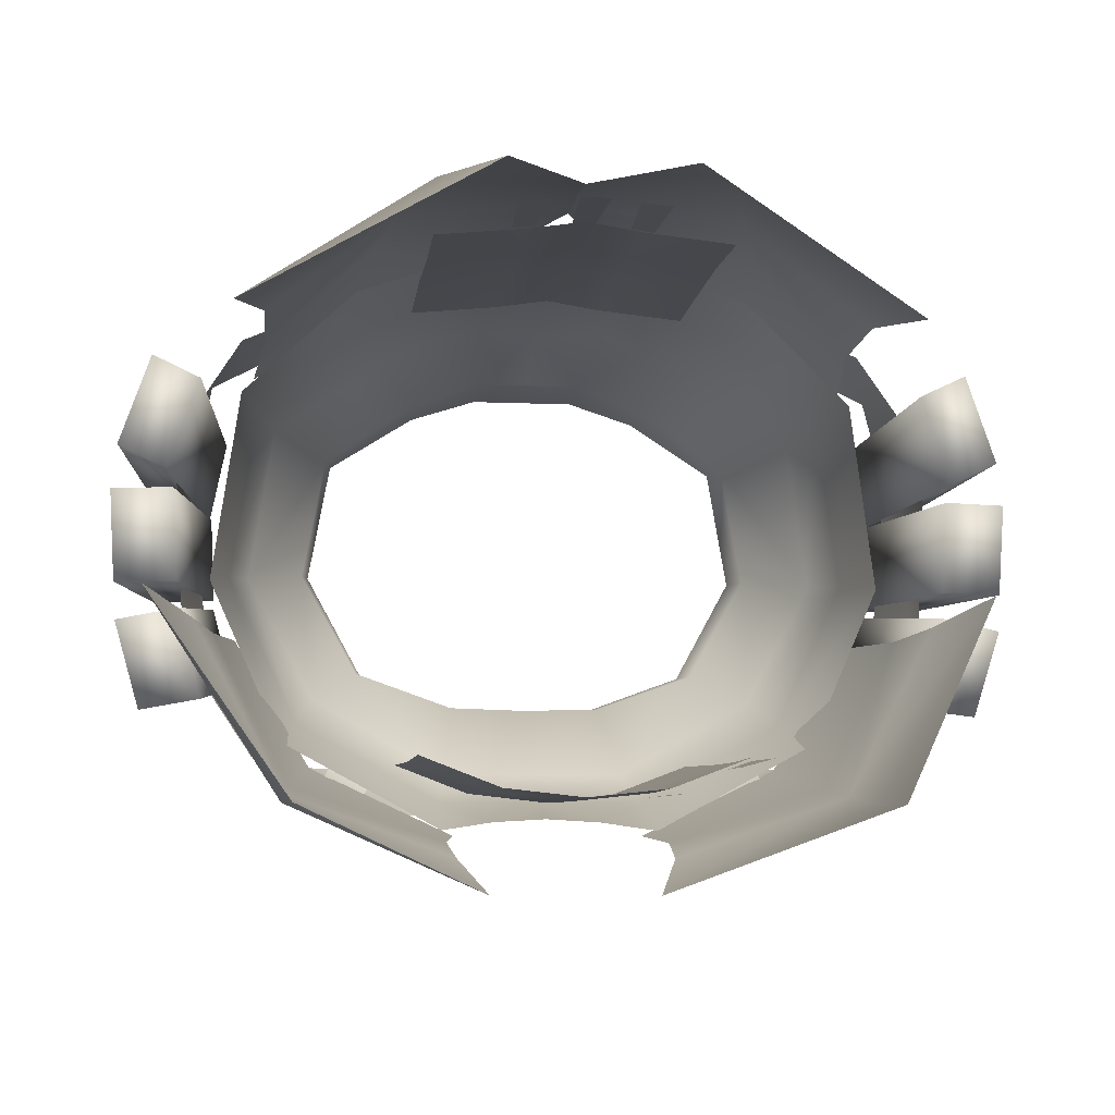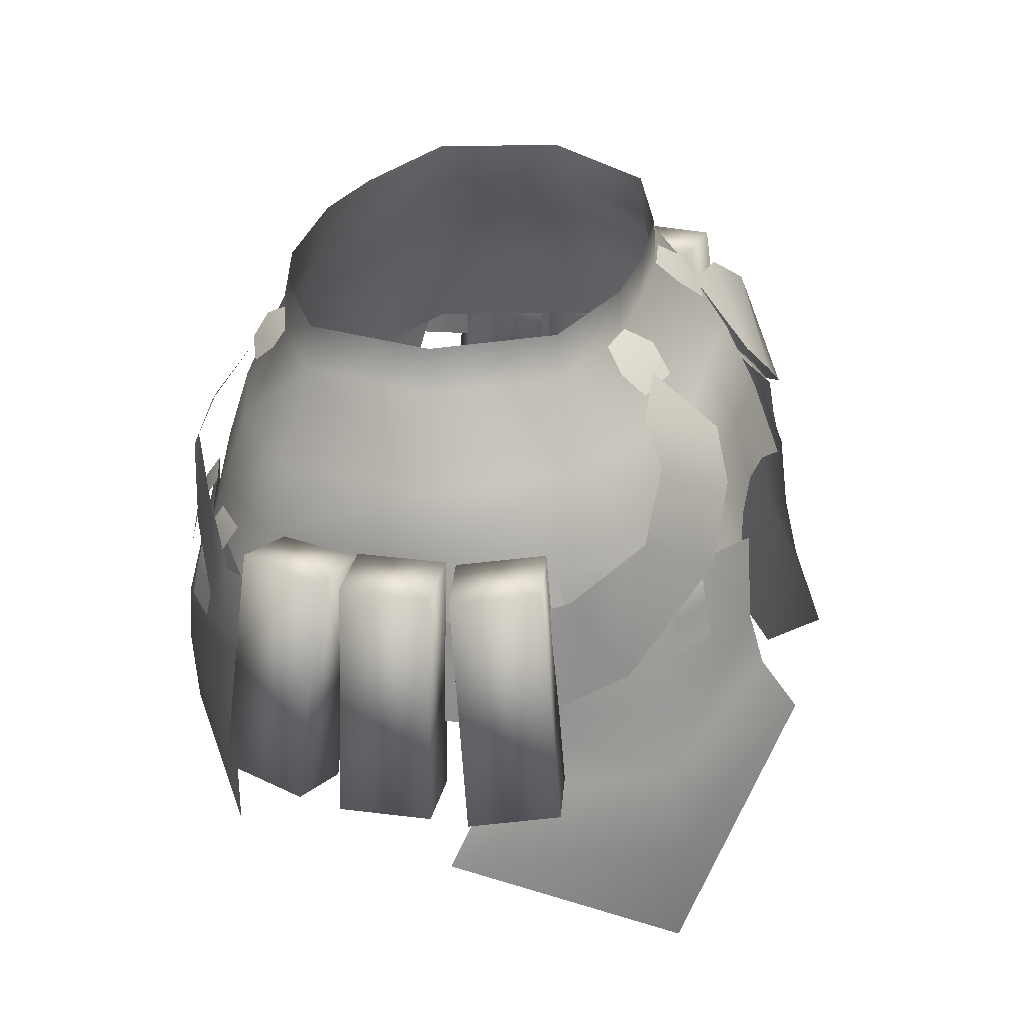
<metadata>
{"format":"obj","ext":"obj","renderer":"f3d","projection":"perspective","resolution":1024,"background":"white","views":[{"elev":-7.5,"azim":-7.5,"up":"+Z"},{"elev":33.2,"azim":105.4,"up":"+Y"}]}
</metadata>
<code>
g mesh00
v 0.03969 -10.5 18.31
v 0 -15 19.43
v 3.011 -15.62 19.6
v -13.34 -10.23 15.83
v -21.78 -14.28 10.37
v -13.96 -15.97 17.29
v 0 -7.735 -18.03
v -3.793 -12.67 -19.54
v -7.304 -8.473 -18.03
v -3.011 -15.62 19.6
v 6.022 -17.07 19.88
v 5.512 -11.26 18.51
v 3.011 -15.62 19.6
v -6.022 -17.07 19.88
v -3.011 -15.62 19.6
v -5.429 -11.26 18.51
v -11.78 -5.378 14.48
v -8.781 0.01372 12.29
v -15.31 1.059 8.213
v -20.52 -8.949 9.847
v -19.23 -4.349 9.321
v -22.46 -7.891 -1.962
v 20.52 -8.949 9.847
v 21.78 -14.28 10.37
v 22.46 -7.891 -1.962
v 13.96 -15.97 17.29
v 21.78 -14.28 10.37
v 20.52 -8.949 9.847
v 19.23 -4.349 9.321
v 21.05 -3.482 -1.544
v 22.46 -7.891 -1.962
v 16.32 -3.473 -10.3
v 15.31 1.059 8.213
v 8.763 0.01372 12.29
v 11.78 -5.378 14.48
v 3.815 -0.06485 14.21
v 4.966 -6.149 16.98
v -18.75 -13.85 -14.1
v -23.77 -13.33 -2.822
v -22.46 -7.891 -1.962
v -21.78 -14.28 10.37
v 5.512 -11.26 18.51
v 0.03969 -10.5 18.31
v 4.966 -6.149 16.98
v 0 -5.672 16.75
v 3.815 -0.06485 14.21
v 0 -0.06485 14.21
v -3.815 -0.06485 14.21
v 0 -5.672 16.75
v -4.966 -6.149 16.98
v -5.429 -11.26 18.51
v -3.793 -12.67 -19.54
v -7.587 -14.3 -20.14
v -7.304 -8.473 -18.03
v -18.75 -13.85 -14.1
v -17.57 -8.213 -12.42
v -21.05 -3.482 -1.544
v 23.77 -13.33 -2.822
v 18.75 -13.85 -14.1
v 17.57 -8.213 -12.42
v 7.587 -14.3 -20.14
v 7.304 -8.473 -18.03
v 3.793 -12.67 -19.54
v 0 -7.735 -18.03
v 0 -12.17 -19.3
v -3.815 -0.06485 14.21
v -4.966 -6.149 16.98
v -11.78 -5.378 14.48
v -5.429 -11.26 18.51
v -13.34 -10.23 15.83
v -6.022 -17.07 19.88
v 23.77 -13.33 -2.822
v 17.57 -8.213 -12.42
v 16.32 -3.473 -10.3
v 7.304 -8.473 -18.03
v 6.668 -3.683 -15.81
v 0 -2.945 -15.81
v -6.668 -3.683 -15.81
v -17.57 -8.213 -12.42
v -16.32 -3.473 -10.3
v -21.05 -3.482 -1.544
v -20.52 -8.949 9.847
v -17 1.63 -0.6609
v -12.86 1.492 -8.02
v -6.668 -3.683 -15.81
f 1 2 3
f 4 5 6
f 7 8 9
f 2 1 10
f 11 12 13
f 14 15 16
f 17 18 19
f 20 21 22
f 23 24 25
f 26 27 28
f 29 23 30
f 30 23 31
f 30 31 32
f 33 34 35
f 35 34 36
f 35 36 37
f 38 39 40
f 40 39 41
f 40 41 20
f 3 42 43
f 43 42 44
f 43 44 45
f 45 44 46
f 45 46 47
f 47 48 49
f 49 48 50
f 49 50 1
f 1 50 51
f 1 51 10
f 52 53 54
f 54 53 55
f 54 55 56
f 56 55 22
f 56 22 57
f 57 22 21
f 58 59 60
f 60 59 61
f 60 61 62
f 62 61 63
f 62 63 64
f 64 63 65
f 64 65 8
f 66 18 67
f 67 18 68
f 67 68 69
f 69 68 70
f 69 70 71
f 71 70 6
f 24 72 25
f 25 72 73
f 25 73 74
f 74 73 75
f 74 75 76
f 76 75 7
f 76 7 77
f 77 7 9
f 77 9 78
f 78 9 79
f 78 79 80
f 80 79 81
f 5 4 82
f 82 4 17
f 82 17 21
f 21 17 19
f 21 19 81
f 81 19 83
f 81 83 80
f 80 83 84
f 80 84 85
v 30.25 -23.17 1.951
v 23.78 -7.062 2.282
v 26.17 -23.27 2.067
v 13.34 -10.23 15.83
v 20.52 -8.949 9.847
v 19.23 -4.349 9.321
v 23.87 -9.934 11.43
v 26.23 -18.01 6.295
v 25.12 -11.01 5.225
v 23.89 -7.21 2.311
v 27.86 -7.013 3.57
v 26.64 -23.37 3.336
v 29.87 -23.11 4.897
v 21.99 -6.21 -9.826
v 26.22 -6.167 -10.62
v 24.16 -22.4 -11.8
v 28.17 -22.29 -12.55
v 27.81 -6.83 -3.736
v 23.51 -6.857 -3.609
v 28 -6.913 2.076
v 23.78 -7.062 2.282
v 30.25 -23.17 1.951
v 26.17 -23.27 2.067
v 29.93 -22.91 -4.208
v 23.51 -6.857 -3.609
v 27.81 -6.83 -3.736
v 25.85 -23.01 -4.092
v 29.93 -22.91 -4.208
v 29.87 -23.11 4.897
v 25.78 -7.135 9.338
v 27.72 -23.28 10.93
v 22.78 -7.332 7.691
v 24.49 -23.54 9.37
v 26.23 -18.01 6.295
v 25.42 -18 -8.334
v 25.12 -11.01 5.225
v 24 -11 -6.71
v 27.72 -23.28 10.93
v 24.49 -23.54 9.37
v 27.86 -7.013 3.57
v 23.89 -7.21 2.311
v 22.78 -7.332 7.691
v 28.17 -22.29 -12.55
v 27.75 -6.887 -5.049
v 29.79 -23.09 -6.724
v 23.53 -6.929 -4.254
v 25.69 -23.19 -5.892
v 23.78 -7.062 2.282
v 23.51 -6.857 -3.609
v 25.85 -23.01 -4.092
v 26.22 -6.167 -10.62
v 21.99 -6.21 -9.826
v 23.53 -6.929 -4.254
v 23.53 -6.929 -4.254
v 21.99 -6.21 -9.826
v 25.69 -23.19 -5.892
v 24.16 -22.4 -11.8
v 28.17 -22.29 -12.55
v 29.79 -23.09 -6.724
v 8.211 -1.716 14.99
v 8.292 -6.835 18.47
v 13.51 -2.903 15.78
v 10.64 -9.252 19.07
v 15.7 -4.984 16.35
v 22.78 -7.332 7.691
v 23.89 -7.21 2.311
v 26.64 -23.37 3.336
v 20.97 -14.06 11.28
v 14.51 -11.86 16.29
v 20.25 -19.58 12.81
v 13.01 -20.29 19.29
v 11.82 -25.61 20.21
v 18.61 -24.96 -18.08
v 27.91 -28.6 -4.93
v 18.98 -31.43 -18.84
v 7.6 -18.69 -21.07
v 18.22 -19.94 -17.4
v 6.692 -12.8 -20.49
v 16.64 -10.68 -15.75
v -4.192 -26.39 21.59
v 9.685 -32.96 20.92
v 15.99 -16.66 -17.66
v 13.45 -16.63 -19.34
v 15.84 -14.35 -17.14
v 20.9 -16.51 -11.69
v 19.19 -16.45 -14.21
v 20.59 -14.2 -11.24
v 9.346 -15.83 19.92
v 9.367 -18.18 20.39
v 12.27 -18.19 19.46
v 16.44 -15.48 17
v 16.63 -17.83 17.42
v 18.96 -17.85 15.47
v 13.96 -15.97 17.29
v 5.512 -11.26 18.51
v 6.022 -17.07 19.88
v 24 -11 -6.71
v 25.42 -18 -8.334
v 22.66 -9.153 -11.62
v 20.74 -15.67 -15.2
v 18.16 -6.881 -15.46
v 12.93 -11.23 -19.09
v 14.08 -3.436 -15.54
v 8.094 -7.629 -18.99
v 11.76 -1.286 -13.8
v 5.698 -4.809 -17.62
v 7.049 -0.5288 -13.35
v 21.82 -16.37 13.55
v 19.05 -7.455 14.47
v 15.16 -12.69 17.24
v 15.7 -4.984 16.35
v 10.64 -9.252 19.07
v 6.016 -40.87 20.11
v 22.44 -32.85 12.6
v 20.45 -26.24 13.43
v 5.031 -13.71 19.69
v 3.222 -18.18 20.66
v -0.05354 -23.63 21.42
v 21.99 -12.28 -6.955
v 23.35 -19.28 -7.182
v 24.79 -24.44 -6.63
v 18.51 -39.85 -19.07
v 5.552 -27.62 -24.58
v 7.29 -22.81 -22.15
v 13.26 -14.3 -18.83
v 13.12 -11.67 -18.41
v 15.73 -11.68 -16.69
v 12.25 -9.613 -16.57
v 14.78 -9.596 -14.85
v 18.84 -14.12 -13.78
v 18.52 -11.55 -13.4
v 20.29 -11.6 -10.82
v 18.13 -9.325 -12.53
v 19.82 -9.348 -9.982
v 12.29 -15.87 18.99
v 12.31 -13.05 18.23
v 9.325 -13.04 19.18
v 12.27 -10.91 16.82
v 9.36 -10.94 17.79
v 18.81 -15.52 15.03
v 18.64 -12.7 14.3
v 16.24 -12.7 16.3
v 18.07 -10.57 13
v 15.74 -10.59 15
v -12.86 1.492 -8.02
v -5.642 1.241 -10.59
v -6.668 -3.683 -15.81
v 0 1.258 -10.75
v 0 -2.945 -15.81
v 5.642 1.241 -10.59
v 6.668 -3.683 -15.81
v 12.84 1.492 -8.02
v 16.32 -3.473 -10.3
v 17 1.63 -0.6609
v 21.05 -3.482 -1.544
v 15.31 1.059 8.213
v 11.78 -5.378 14.48
v 4.966 -6.149 16.98
f 86 87 88
f 89 90 91
f 92 93 94
f 95 96 97
f 97 96 98
f 99 100 101
f 101 100 102
f 103 104 105
f 105 104 106
f 107 108 109
f 110 111 112
f 112 111 113
f 114 115 116
f 116 115 117
f 116 117 118
f 119 120 121
f 121 120 122
f 123 124 114
f 87 86 105
f 105 86 109
f 105 109 103
f 114 125 115
f 115 125 126
f 115 126 127
f 128 129 130
f 130 129 131
f 130 131 132
f 133 134 108
f 108 134 135
f 108 135 109
f 128 136 129
f 129 136 137
f 129 137 138
f 139 140 141
f 140 142 141
f 141 142 143
f 141 143 144
f 145 146 147
f 147 146 148
f 147 148 149
f 150 151 124
f 124 151 152
f 124 152 114
f 153 154 155
f 155 154 156
f 155 156 157
f 158 159 160
f 158 161 162
f 162 161 163
f 162 163 164
f 157 165 166
f 167 168 169
f 170 171 172
f 173 174 175
f 176 177 178
f 90 89 179
f 179 89 180
f 179 180 181
f 182 183 184
f 184 183 185
f 184 185 186
f 186 185 187
f 186 187 188
f 188 187 189
f 188 189 190
f 190 189 191
f 190 191 192
f 93 92 193
f 193 92 194
f 193 194 195
f 195 194 196
f 195 196 197
f 165 198 166
f 166 198 199
f 166 199 157
f 157 199 200
f 157 200 155
f 154 201 156
f 156 201 202
f 156 202 157
f 157 202 203
f 157 203 165
f 164 204 162
f 162 204 205
f 162 205 158
f 158 205 206
f 158 206 159
f 159 207 160
f 160 207 208
f 160 208 158
f 158 208 209
f 158 209 161
f 168 210 169
f 169 210 211
f 169 211 212
f 212 211 213
f 212 213 214
f 171 215 172
f 172 215 216
f 172 216 217
f 217 216 218
f 217 218 219
f 175 220 173
f 173 220 221
f 173 221 222
f 222 221 223
f 222 223 224
f 178 225 176
f 176 225 226
f 176 226 227
f 227 226 228
f 227 228 229
f 230 231 232
f 232 231 233
f 232 233 234
f 234 233 235
f 234 235 236
f 236 235 237
f 236 237 238
f 238 237 239
f 238 239 240
f 240 239 241
f 240 241 91
f 91 241 242
f 91 242 89
f 89 242 243
f 89 243 180
v -28 -6.913 2.076
v -26.17 -23.27 2.067
v -23.78 -7.062 2.282
v -27.86 -7.013 3.57
v -22.78 -7.332 7.691
v -23.89 -7.21 2.311
v -26.22 -6.167 -10.62
v -23.53 -6.929 -4.254
v -21.99 -6.21 -9.826
v -11.82 -25.61 20.21
v 4.192 -26.39 21.59
v 0.05354 -23.63 21.42
v -5.698 -4.809 -17.62
v -11.76 -1.286 -13.8
v -7.049 -0.5288 -13.35
v -26.64 -23.37 3.336
v -29.87 -23.11 4.897
v -23.89 -7.21 2.311
v -27.86 -7.013 3.57
v -24.16 -22.4 -11.8
v -28.17 -22.29 -12.55
v -21.99 -6.21 -9.826
v -26.22 -6.167 -10.62
v -23.78 -7.062 2.282
v -27.81 -6.83 -3.736
v -23.51 -6.857 -3.609
v -29.93 -22.91 -4.208
v -25.85 -23.01 -4.092
v -30.25 -23.17 1.951
v -25.69 -23.19 -5.892
v -23.53 -6.929 -4.254
v -27.75 -6.887 -5.049
v -25.85 -23.01 -4.092
v -29.93 -22.91 -4.208
v -23.51 -6.857 -3.609
v -27.81 -6.83 -3.736
v -24.49 -23.54 9.37
v -22.78 -7.332 7.691
v -25.78 -7.135 9.338
v -10.64 -9.252 19.07
v -15.7 -4.984 16.35
v -19.05 -7.455 14.47
v -29.87 -23.11 4.897
v -27.72 -23.28 10.93
v -25.12 -11.01 5.225
v -24 -11 -6.71
v -26.23 -18.01 6.295
v -25.42 -18 -8.334
v -18.16 -6.881 -15.46
v -20.74 -15.67 -15.2
v -22.66 -9.153 -11.62
v -25.42 -18 -8.334
v -24 -11 -6.71
v -26.64 -23.37 3.336
v -27.72 -23.28 10.93
v -30.25 -23.17 1.951
v -28.17 -22.29 -12.55
v -29.79 -23.09 -6.724
v -23.51 -6.857 -3.609
v -23.78 -7.062 2.282
v -26.17 -23.27 2.067
v -24.16 -22.4 -11.8
v -21.99 -6.21 -9.826
v -23.53 -6.929 -4.254
v -25.69 -23.19 -5.892
v -29.79 -23.09 -6.724
v -15.7 -4.984 16.35
v -10.64 -9.252 19.07
v -13.51 -2.903 15.78
v -8.292 -6.835 18.47
v -8.211 -1.716 14.99
v -23.89 -7.21 2.311
v -22.78 -7.332 7.691
v -24.49 -23.54 9.37
v -3.222 -18.18 20.66
v -5.031 -13.71 19.69
v -13.01 -20.29 19.29
v -14.51 -11.86 16.29
v -9.685 -32.96 20.92
v -18.61 -24.96 -18.08
v -23.35 -19.28 -7.182
v -18.22 -19.94 -17.4
v -21.99 -12.28 -6.955
v -16.64 -10.68 -15.75
v -5.552 -27.62 -24.58
v -18.98 -31.43 -18.84
v -13.26 -14.3 -18.83
v -13.45 -16.63 -19.34
v -15.99 -16.66 -17.66
v -18.84 -14.12 -13.78
v -19.19 -16.45 -14.21
v -20.9 -16.51 -11.69
v -18.96 -17.85 15.47
v -16.63 -17.83 17.42
v -18.81 -15.52 15.03
v -12.27 -18.19 19.46
v -9.367 -18.18 20.39
v -12.29 -15.87 18.99
v -11.76 -1.286 -13.8
v -5.698 -4.809 -17.62
v -14.08 -3.436 -15.54
v -8.094 -7.629 -18.99
v -12.93 -11.23 -19.09
v -25.12 -11.01 5.225
v -26.23 -18.01 6.295
v -23.87 -9.934 11.43
v -21.82 -16.37 13.55
v -15.16 -12.69 17.24
v -20.25 -19.58 12.81
v -20.97 -14.06 11.28
v -20.45 -26.24 13.43
v -22.44 -32.85 12.6
v -6.016 -40.87 20.11
v -6.693 -12.8 -20.49
v -7.6 -18.69 -21.07
v -7.29 -22.81 -22.15
v -18.51 -39.85 -19.07
v -27.91 -28.6 -4.93
v -24.79 -24.44 -6.63
v -15.84 -14.35 -17.14
v -15.73 -11.68 -16.69
v -13.12 -11.67 -18.41
v -14.78 -9.596 -14.85
v -12.25 -9.613 -16.57
v -20.59 -14.2 -11.24
v -20.29 -11.6 -10.82
v -18.52 -11.55 -13.4
v -19.82 -9.348 -9.982
v -18.13 -9.325 -12.53
v -16.44 -15.48 17
v -16.24 -12.7 16.3
v -18.64 -12.7 14.3
v -15.74 -10.59 15
v -18.07 -10.57 13
v -9.346 -15.83 19.92
v -9.325 -13.04 19.18
v -12.31 -13.05 18.23
v -9.36 -10.94 17.79
v -12.27 -10.91 16.82
f 244 245 246
f 247 248 249
f 250 251 252
f 253 254 255
f 256 257 258
f 259 260 261
f 261 260 262
f 263 264 265
f 265 264 266
f 244 267 268
f 268 267 269
f 270 271 272
f 273 274 275
f 276 277 278
f 278 277 279
f 280 281 282
f 283 284 285
f 286 287 247
f 288 289 290
f 290 289 291
f 292 293 294
f 294 293 295
f 294 295 296
f 286 297 298
f 245 244 299
f 299 244 268
f 299 268 270
f 248 247 282
f 282 247 287
f 282 287 280
f 300 301 250
f 302 303 271
f 271 303 304
f 271 304 272
f 251 250 275
f 275 250 301
f 275 301 273
f 305 306 307
f 307 308 305
f 305 308 309
f 305 309 300
f 310 311 312
f 312 311 313
f 312 313 314
f 315 316 297
f 297 316 317
f 297 317 298
f 318 319 320
f 320 319 321
f 254 253 322
f 323 324 325
f 325 324 326
f 325 326 327
f 323 328 329
f 330 331 332
f 333 334 335
f 336 337 338
f 339 340 341
f 342 343 344
f 344 343 345
f 344 345 292
f 292 345 346
f 292 346 293
f 347 348 349
f 349 348 350
f 349 350 285
f 285 350 351
f 285 351 283
f 255 318 253
f 253 318 320
f 253 320 352
f 352 320 321
f 352 321 353
f 352 354 253
f 253 354 355
f 253 355 322
f 322 355 356
f 322 356 254
f 327 357 325
f 325 357 358
f 325 358 323
f 323 358 359
f 323 359 328
f 328 360 329
f 329 360 361
f 329 361 323
f 323 361 362
f 323 362 324
f 332 363 330
f 330 363 364
f 330 364 365
f 365 364 366
f 365 366 367
f 335 368 333
f 333 368 369
f 333 369 370
f 370 369 371
f 370 371 372
f 337 373 338
f 338 373 374
f 338 374 375
f 375 374 376
f 375 376 377
f 340 378 341
f 341 378 379
f 341 379 380
f 380 379 381
f 380 381 382
v -9.201 0.2644 -11.62
v -5.744 -1.111 -14.21
v -8.871 -1.296 -13.22
v 5.099 -0.9229 15.04
v 8.806 0.0686 12.32
v 5.617 0.03991 13.5
v 4.518 0.4278 -12.71
v 8.871 -1.296 -13.22
v 5.744 -1.111 -14.21
v -8.646 3.473 11.97
v -3.815 -0.06485 14.21
v -3.773 3.313 13.49
v 5.477 4.423 -10.45
v 5.642 1.241 -10.59
v 0 1.258 -10.75
v -9.501 -2.307 14.41
v -6.234 -2.38 15.8
v -9.846 -0.8743 12.89
v -5.099 -0.9229 15.04
v -8.806 0.0686 12.32
v -5.617 0.03991 13.5
v -4.518 0.4278 -12.71
v -7.839 1.517 -10.31
v -5.048 1.472 -10.79
v 9.846 -0.8743 12.89
v 6.234 -2.38 15.8
v 9.501 -2.307 14.41
v 9.201 0.2644 -11.62
v 5.048 1.472 -10.79
v 7.839 1.517 -10.31
v -3.815 -0.06485 14.21
v 3.815 -0.06485 14.21
v -3.773 3.313 13.49
v 3.751 3.313 13.49
v 15.31 1.059 8.213
v 17 1.63 -0.6609
v 14.82 4.061 8.13
v -0.02308 4.416 -10.83
v -5.642 1.241 -10.59
v -8.781 0.01372 12.29
v -14.86 4.061 8.13
v -15.31 1.059 8.213
v 15.31 1.059 8.213
v 14.82 4.061 8.13
v 8.763 0.01372 12.29
v 8.599 3.473 11.96
v 3.815 -0.06485 14.21
v 3.751 3.313 13.49
v 12.84 1.492 -8.02
v 12.35 4.43 -7.921
v 16.41 4.475 -0.4831
v -15.31 1.059 8.213
v -14.86 4.061 8.13
v -17 1.63 -0.6609
v -16.47 4.475 -0.4831
v -12.86 1.492 -8.02
v -12.39 4.43 -7.921
v -5.519 4.423 -10.45
f 383 384 385
f 386 387 388
f 389 390 391
f 392 393 394
f 395 396 397
f 398 399 400
f 400 399 401
f 400 401 402
f 402 401 403
f 384 383 404
f 404 383 405
f 404 405 406
f 387 386 407
f 407 386 408
f 407 408 409
f 390 389 410
f 410 389 411
f 410 411 412
f 413 414 415
f 415 414 416
f 417 418 419
f 395 397 420
f 420 397 421
f 393 392 422
f 422 392 423
f 422 423 424
f 425 426 427
f 427 426 428
f 427 428 429
f 429 428 430
f 396 395 431
f 431 395 432
f 431 432 418
f 418 432 433
f 418 433 419
f 434 435 436
f 436 435 437
f 436 437 438
f 438 437 439
f 438 439 421
f 421 439 440
f 421 440 420
v 0.07016 -25.78 -18.48
v 5.323 -32.35 -17.89
v 0 -32.36 -18.47
v 3.773 -32.35 17.89
v 9.854 -32.35 17.27
v 3.807 -25.78 17.91
v 9.758 -25.78 17.3
v 9.833 -19.84 17.18
v -3.757 -19.84 17.8
v -9.833 -19.84 17.18
v -9.758 -25.78 17.3
v -0.7477 -31.06 18.65
v -1.023 -37 18.78
v 0.7689 -31.05 18.66
v 1.034 -37 18.78
v -5.323 -32.35 -17.89
v 0.07016 -25.78 -18.48
v 0 -32.36 -18.47
v 0 -19.84 18.35
v -3.757 -19.84 17.8
v -3.7 -25.78 17.91
v -9.758 -25.78 17.3
v -9.854 -32.35 17.27
v 0 -32.36 18.47
v 0.07016 -25.78 18.48
v -3.773 -32.35 17.89
v 5.371 -25.78 -17.91
v 0 -19.84 -18.35
v 5.3 -19.84 -17.8
v 0 -8.939 -18.01
v 5.248 -8.939 -17.43
v -5.23 -25.78 -17.91
v -5.3 -19.84 -17.8
v 0 -19.84 -18.35
v -5.248 -8.939 -17.43
v 0 -8.939 -18.01
v 3.773 -32.35 17.89
v 0.07016 -25.78 18.48
v 3.807 -25.78 17.91
v 3.757 -19.84 17.8
v 9.784 -12.25 16.81
v -9.784 -12.25 16.81
v -9.833 -19.84 17.18
v -3.723 -12.25 17.43
v -3.757 -19.84 17.8
v 0 -12.25 18.01
v 0 -19.84 18.35
v 3.721 -12.25 17.43
v 3.721 -12.25 17.43
v 3.757 -19.84 17.8
v 0 -19.84 18.35
v -3.7 -25.78 17.91
f 441 442 443
f 444 445 446
f 446 445 447
f 446 447 448
f 449 450 451
f 452 453 454
f 454 453 455
f 456 457 458
f 459 460 461
f 461 460 462
f 461 462 463
f 464 465 466
f 442 441 467
f 467 441 468
f 467 468 469
f 469 468 470
f 469 470 471
f 456 472 457
f 457 472 473
f 457 473 474
f 474 473 475
f 474 475 476
f 464 477 478
f 478 477 479
f 478 479 480
f 480 479 448
f 480 448 481
f 482 483 484
f 484 483 485
f 484 485 486
f 486 485 487
f 486 487 488
f 481 489 490
f 490 489 491
f 490 491 465
f 465 491 492
f 465 492 466
f 466 492 463
v 5.371 -25.78 -17.91
v 10.61 -32.35 -15.87
v 5.323 -32.35 -17.89
v 10.8 -31.05 -16.06
v 11.02 -37 -16.18
v 9.256 -31.06 -16.6
v 8.982 -37 -16.74
v 5.48 -31.05 -18.24
v 5.705 -37 -18.35
v 3.939 -31.06 -18.44
v 3.665 -37 -18.57
v 3.139 -31.06 18.44
v 2.864 -37 18.57
v 4.68 -31.05 18.24
v 4.905 -37 18.35
v 10.66 -25.78 -15.9
v 5.3 -19.84 -17.8
v 10.59 -19.84 -15.78
v 5.248 -8.939 -17.43
v 10.53 -8.939 -15.41
f 493 494 495
f 496 497 498
f 498 497 499
f 500 501 502
f 502 501 503
f 504 505 506
f 506 505 507
f 494 493 508
f 508 493 509
f 508 509 510
f 510 509 511
f 510 511 512
v -7.132 -31.06 -17.58
v -6.871 -37 -17.71
v -8.699 -31.05 -16.99
v -8.911 -37 -17.11
v -1.137 -31.05 -18.66
v -0.8733 -37 -18.78
v -2.656 -31.06 -18.65
v -2.931 -37 -18.78
v -4.694 -31.05 18.24
v -4.905 -37 18.35
v -3.126 -31.06 18.44
v -2.864 -37 18.57
v -5.323 -32.35 -17.89
v -10.61 -32.35 -15.87
v -5.23 -25.78 -17.91
v -10.66 -25.78 -15.9
v -10.59 -19.84 -15.78
v -5.3 -19.84 -17.8
v -10.53 -8.939 -15.41
v -5.248 -8.939 -17.43
f 513 514 515
f 515 514 516
f 517 518 519
f 519 518 520
f 521 522 523
f 523 522 524
f 525 526 527
f 526 528 527
f 527 528 529
f 527 529 530
f 530 529 531
f 530 531 532

</code>
